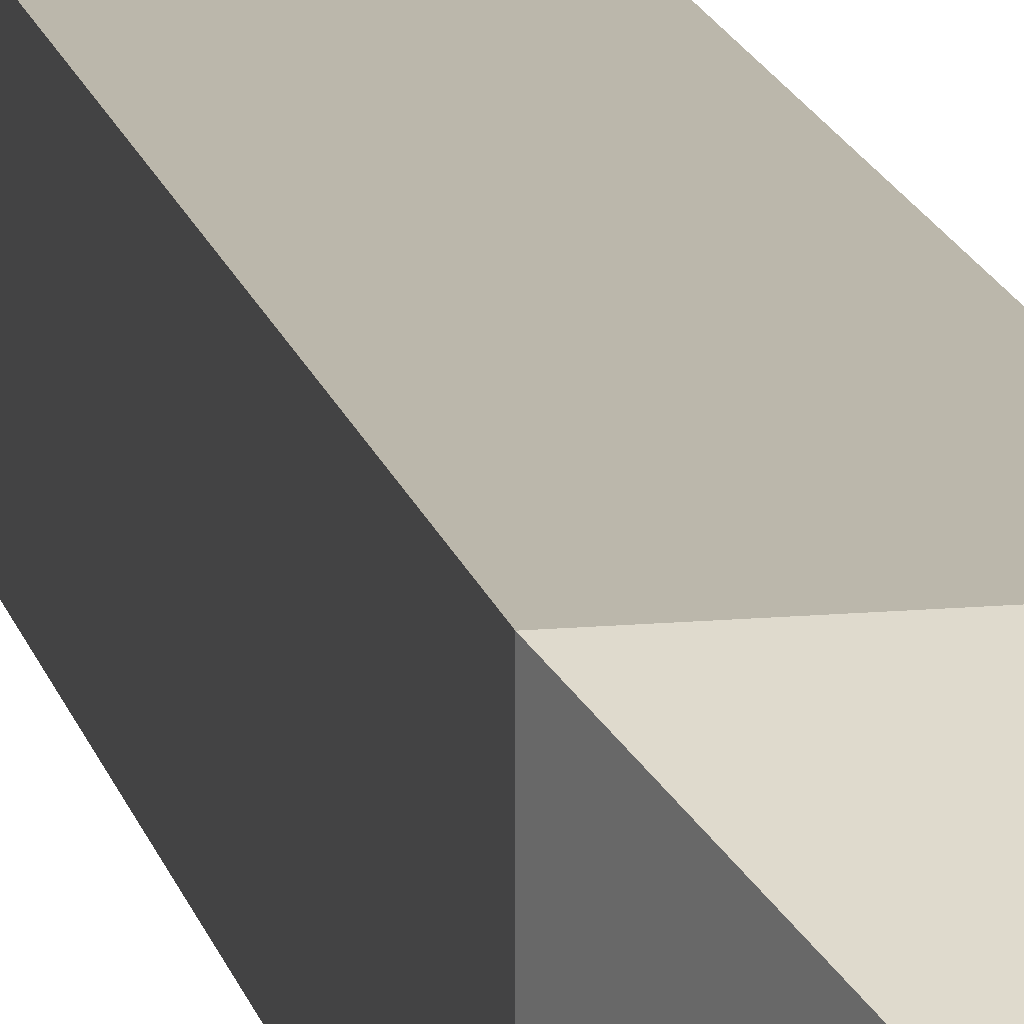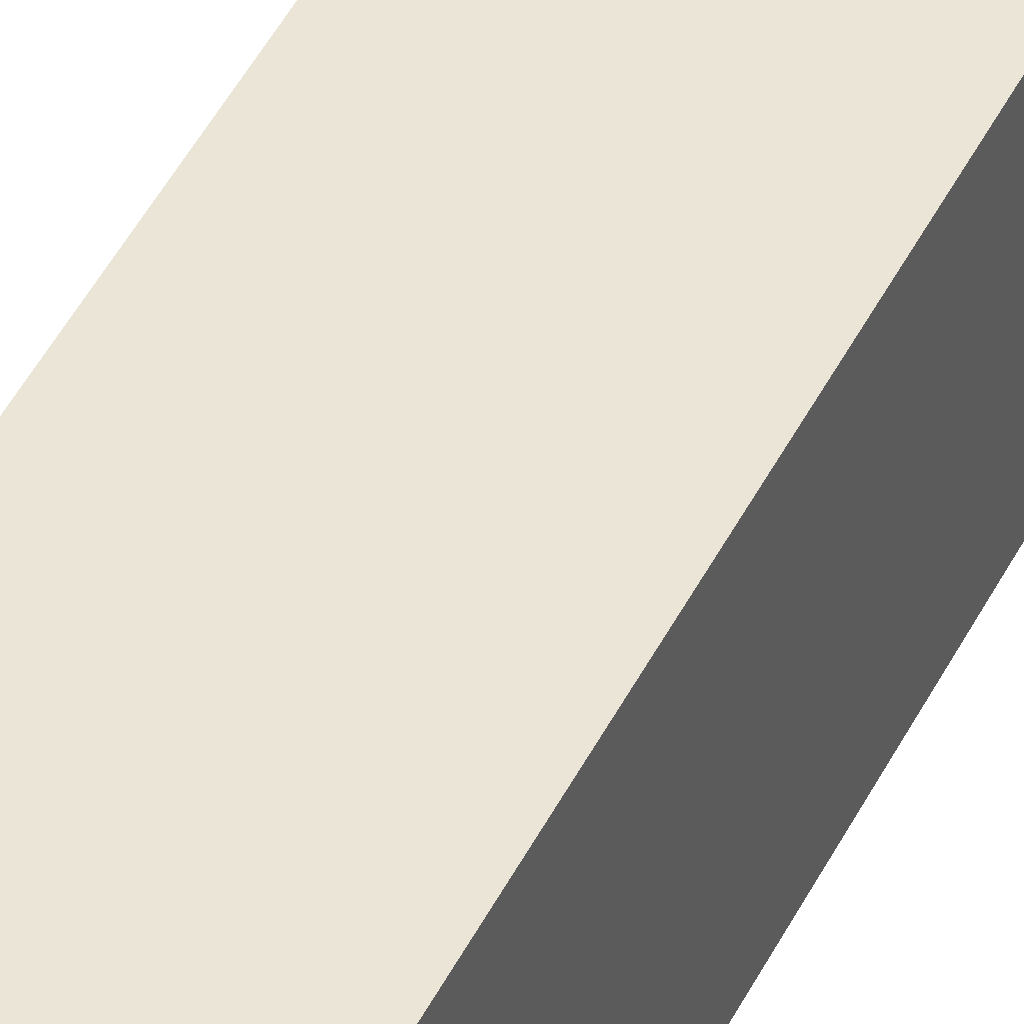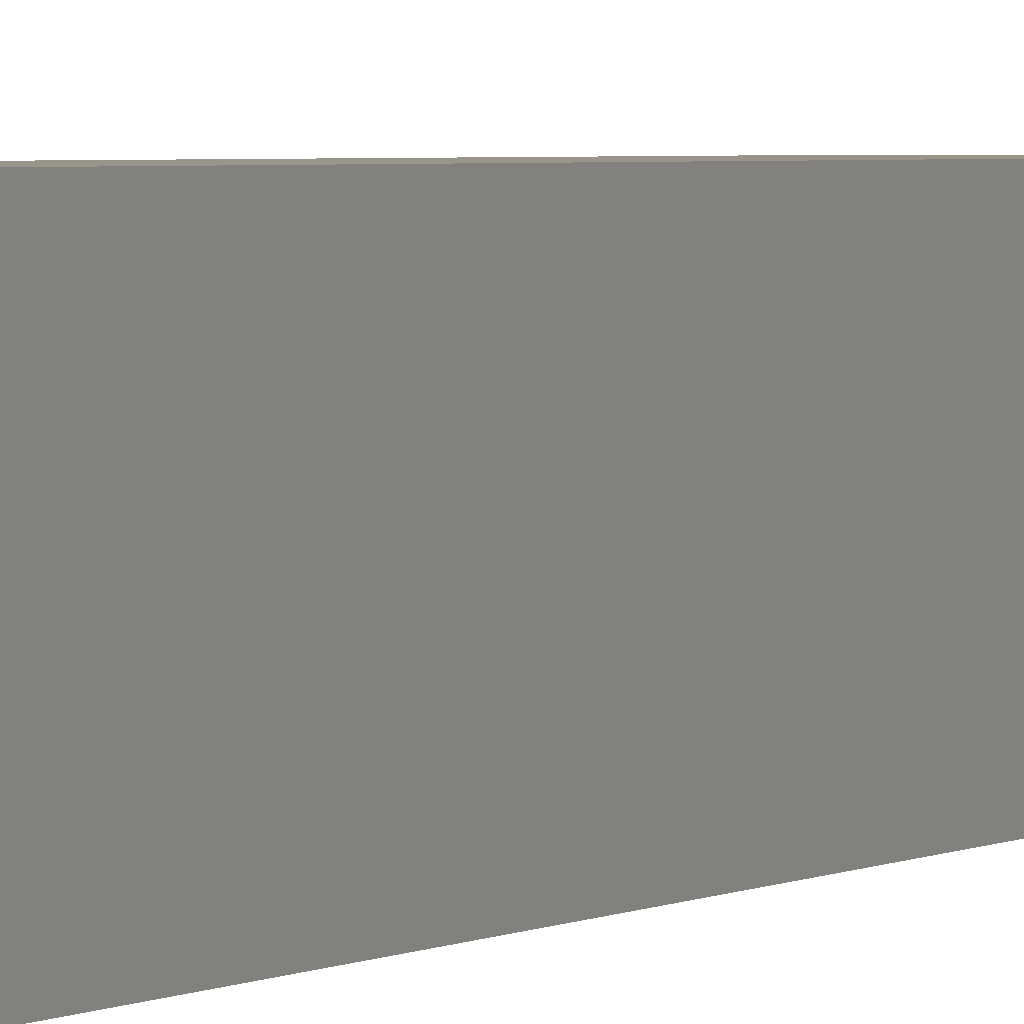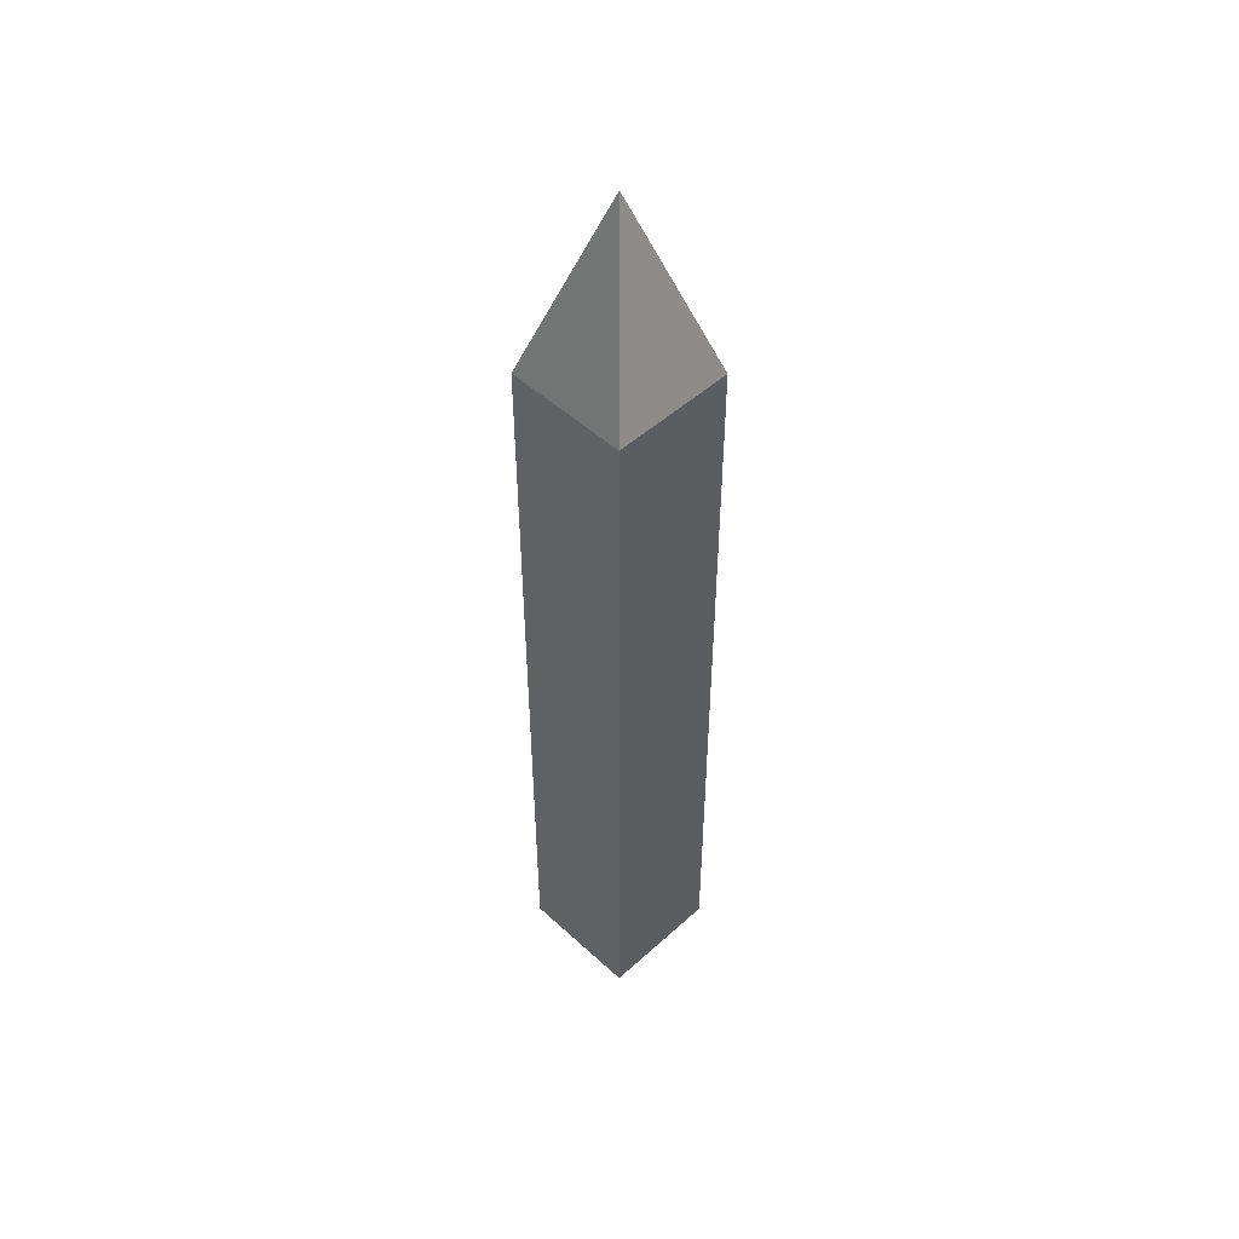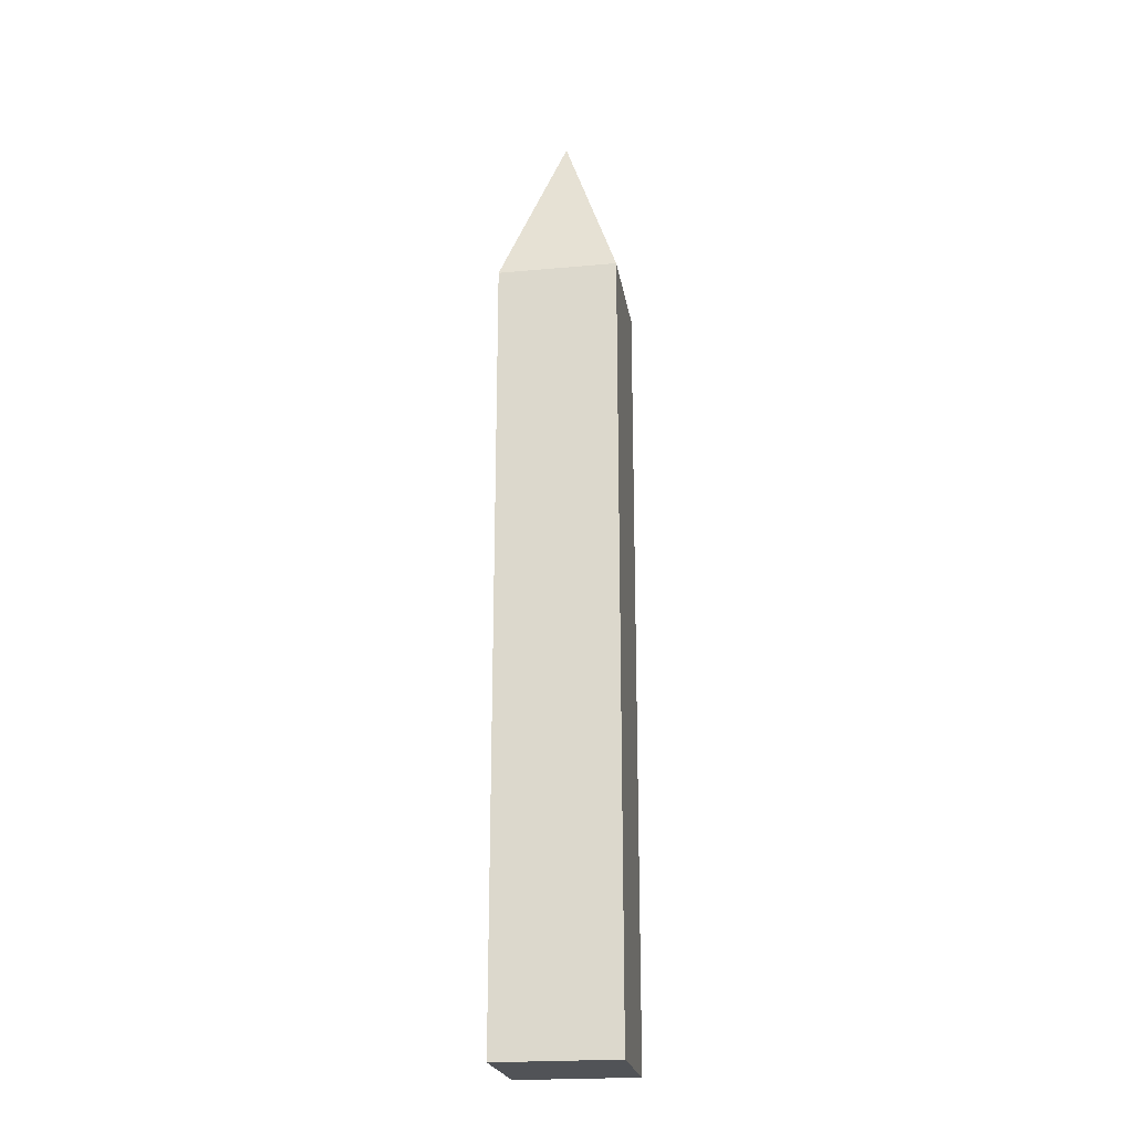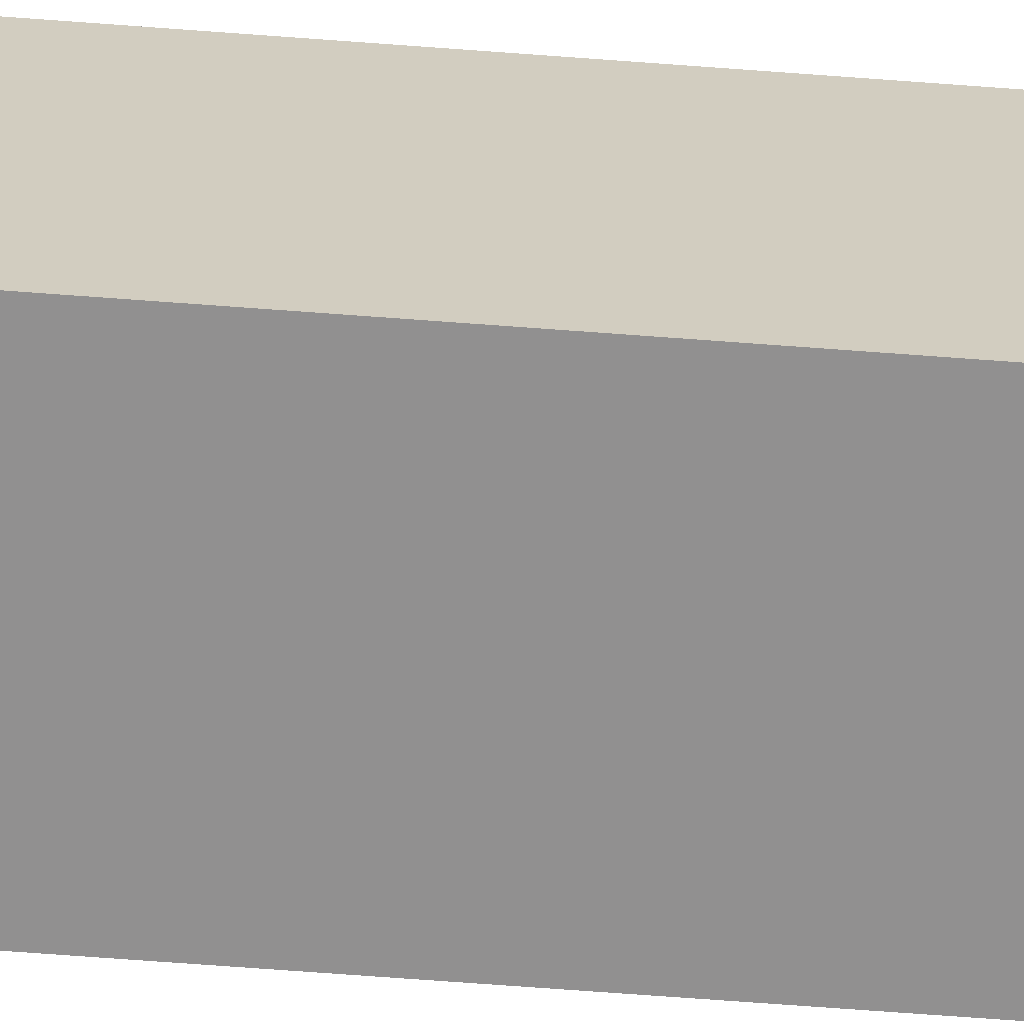
<metadata>
{"format":"obj","ext":"obj","renderer":"f3d","projection":"perspective","resolution":1024,"background":"white","views":[{"elev":14.2,"azim":168.6,"up":"+Z"},{"elev":44.4,"azim":-155.2,"up":"+Z"},{"elev":2.0,"azim":21.5,"up":"+Z"},{"elev":50.0,"azim":-134.8,"up":"+Y"},{"elev":-22.0,"azim":-171.0,"up":"+Y"},{"elev":-65.8,"azim":85.6,"up":"+Z"}]}
</metadata>
<code>
o Trap_Spike
v -0.0625 0 0.0625
v 0.0625 0 0.0625
v -0.0625 0 -0.0625
v 0.0625 0 -0.0625
v -0.0625 0.8125 -0.0625
v -0.0625 0.8125 0.0625
v 0.0625 0.8125 0.0625
v 0 1 0
v 0 1 0
v 0 1 0
v 0.0625 0.8125 0.0625
v 0.0625 0.8125 -0.0625
v -0.0625 0 -0.0625
v 0.0625 0 -0.0625
v -0.0625 0.8125 -0.0625
v 0.0625 0.8125 -0.0625
v -0.0625 0 -0.0625
v -0.0625 0 0.0625
v -0.0625 0.8125 -0.0625
v -0.0625 0.8125 0.0625
v 0.0625 0 -0.0625
v 0.0625 0 0.0625
v 0.0625 0.8125 -0.0625
v 0.0625 0.8125 0.0625
v 0 1 0
v -0.0625 0.8125 0.0625
v 0.0625 0.8125 0.0625
v 0 1 0
v 0 1 0
v 0 1 -0
v 0.0625 0.8125 -0.0625
v -0.0625 0.8125 -0.0625
v -0 1 0
f 1 3 4 2
f 17 18 20 19
f 21 23 24 22
f 13 15 16 14
f 1 2 7 6
f 12 8 25 11
f 26 27 30 29
f 32 28 33 31
f 5 6 10 9

</code>
